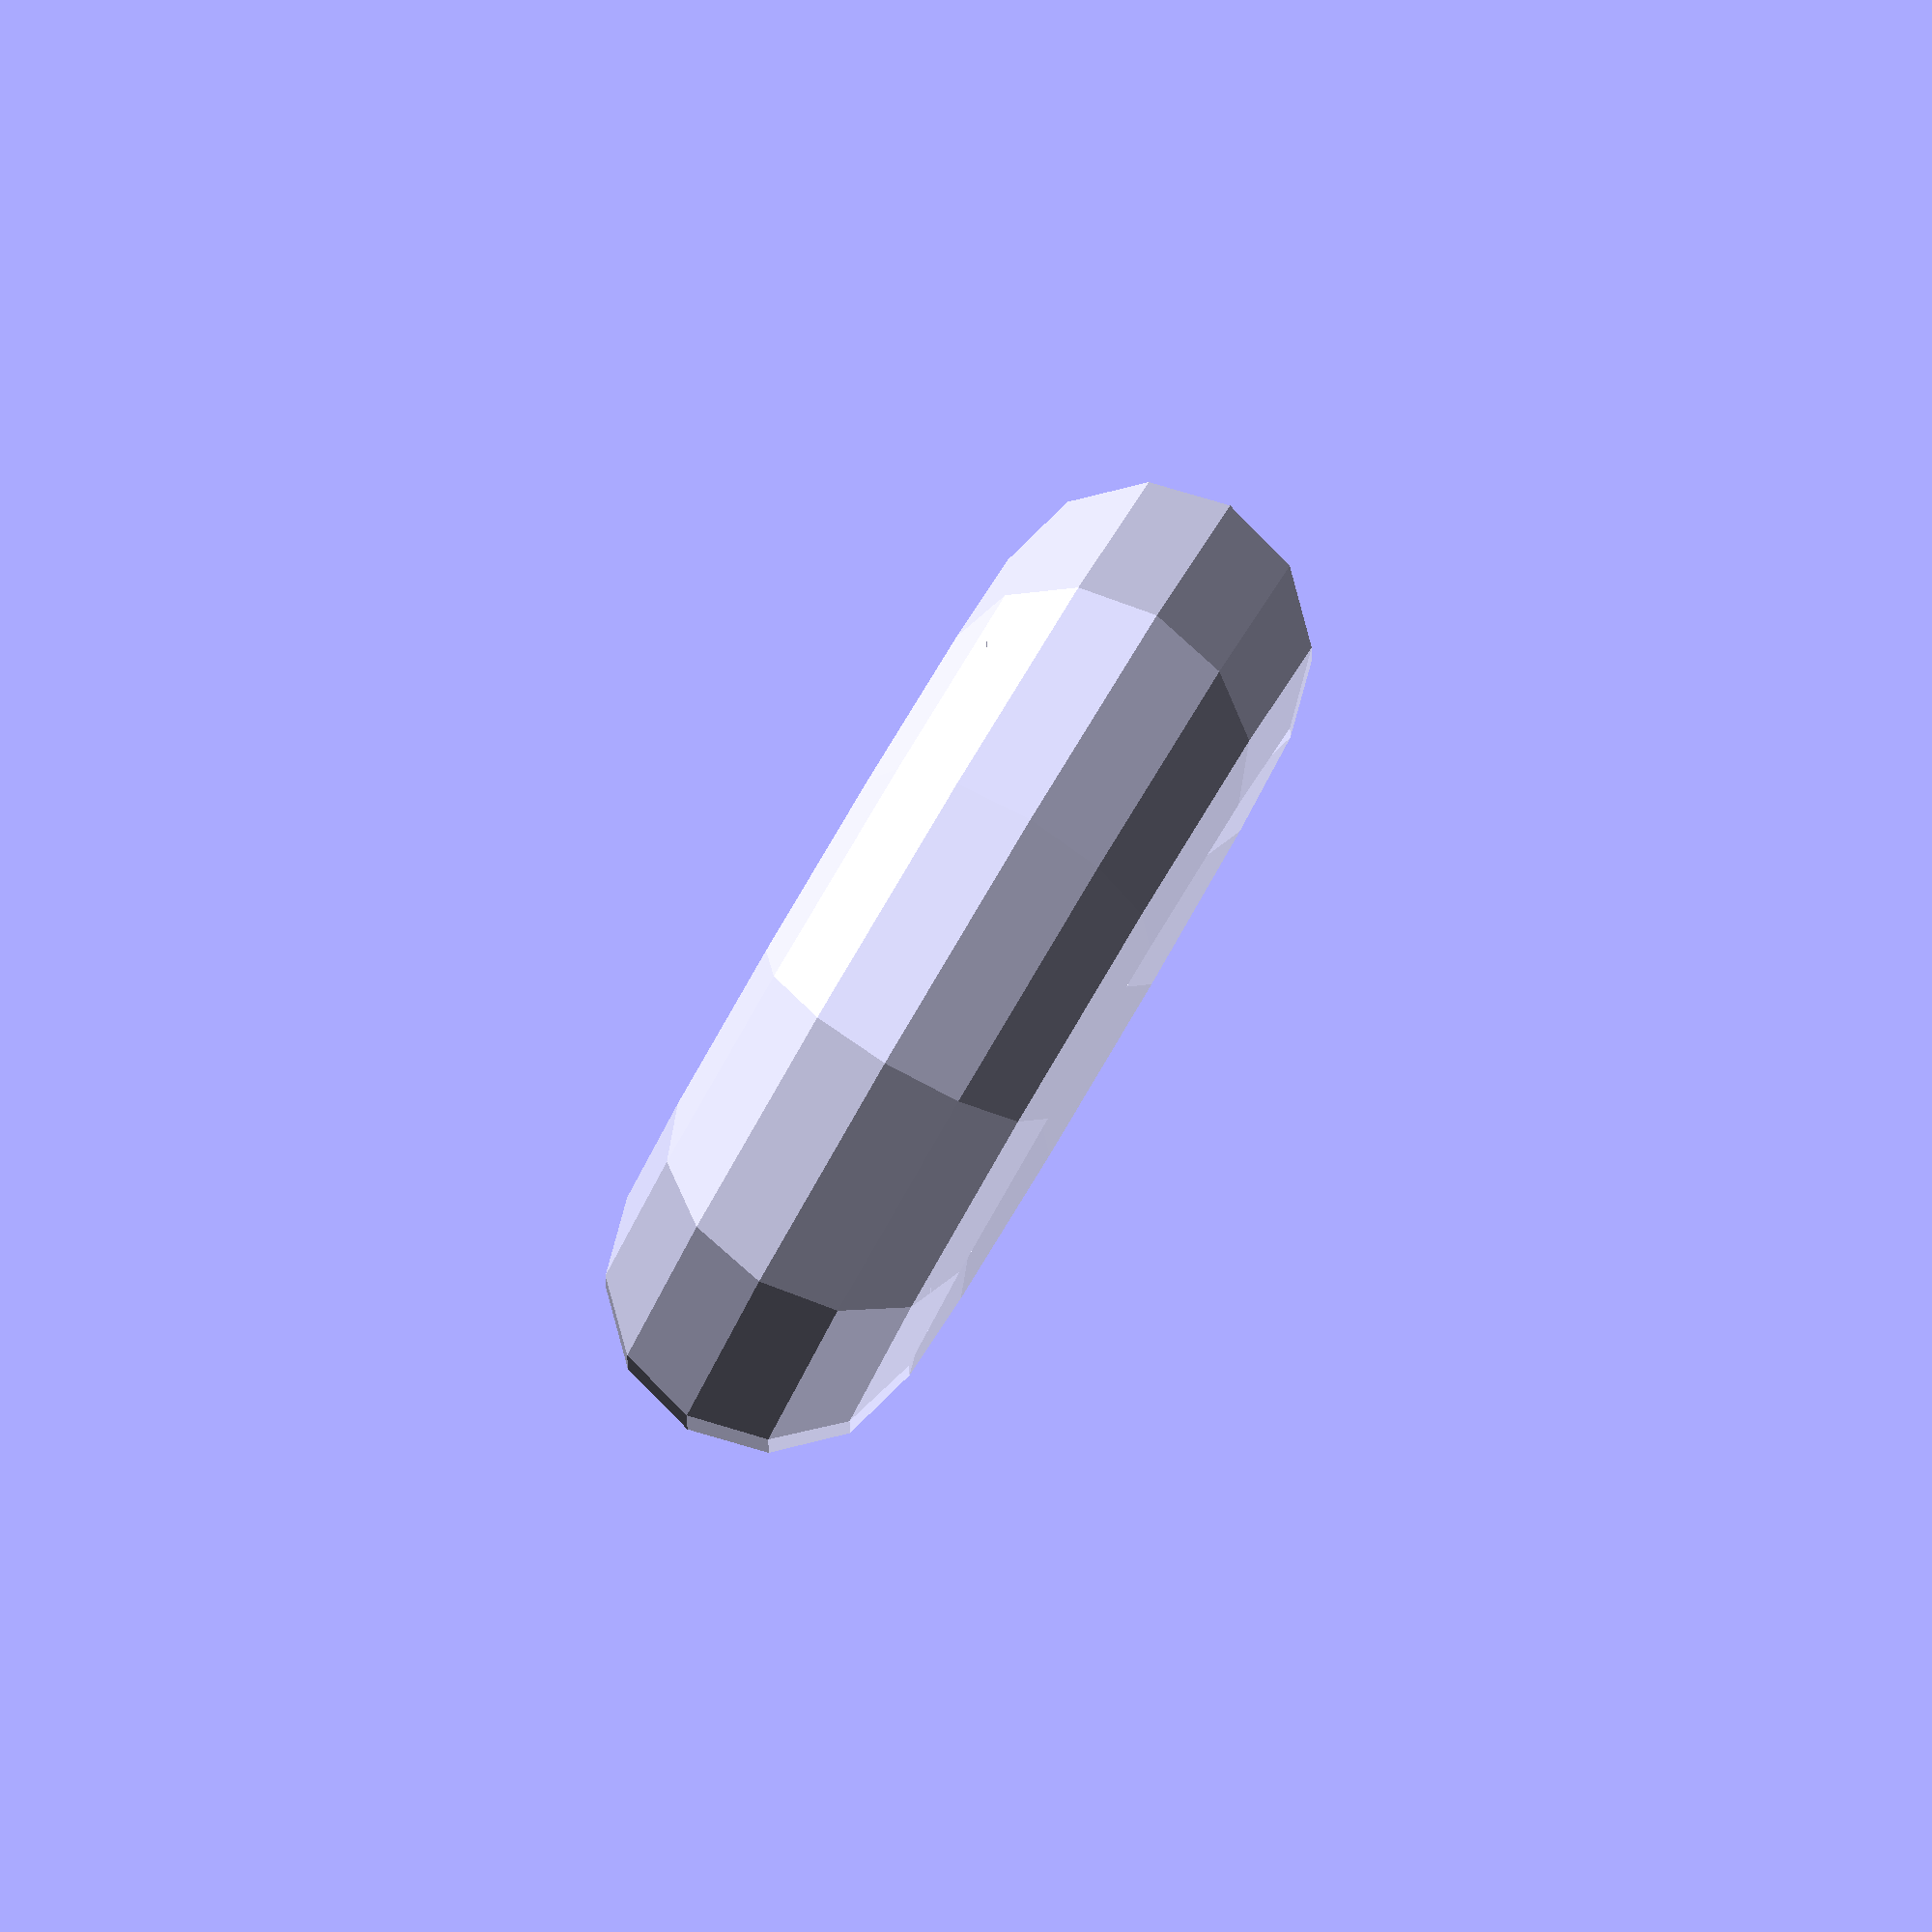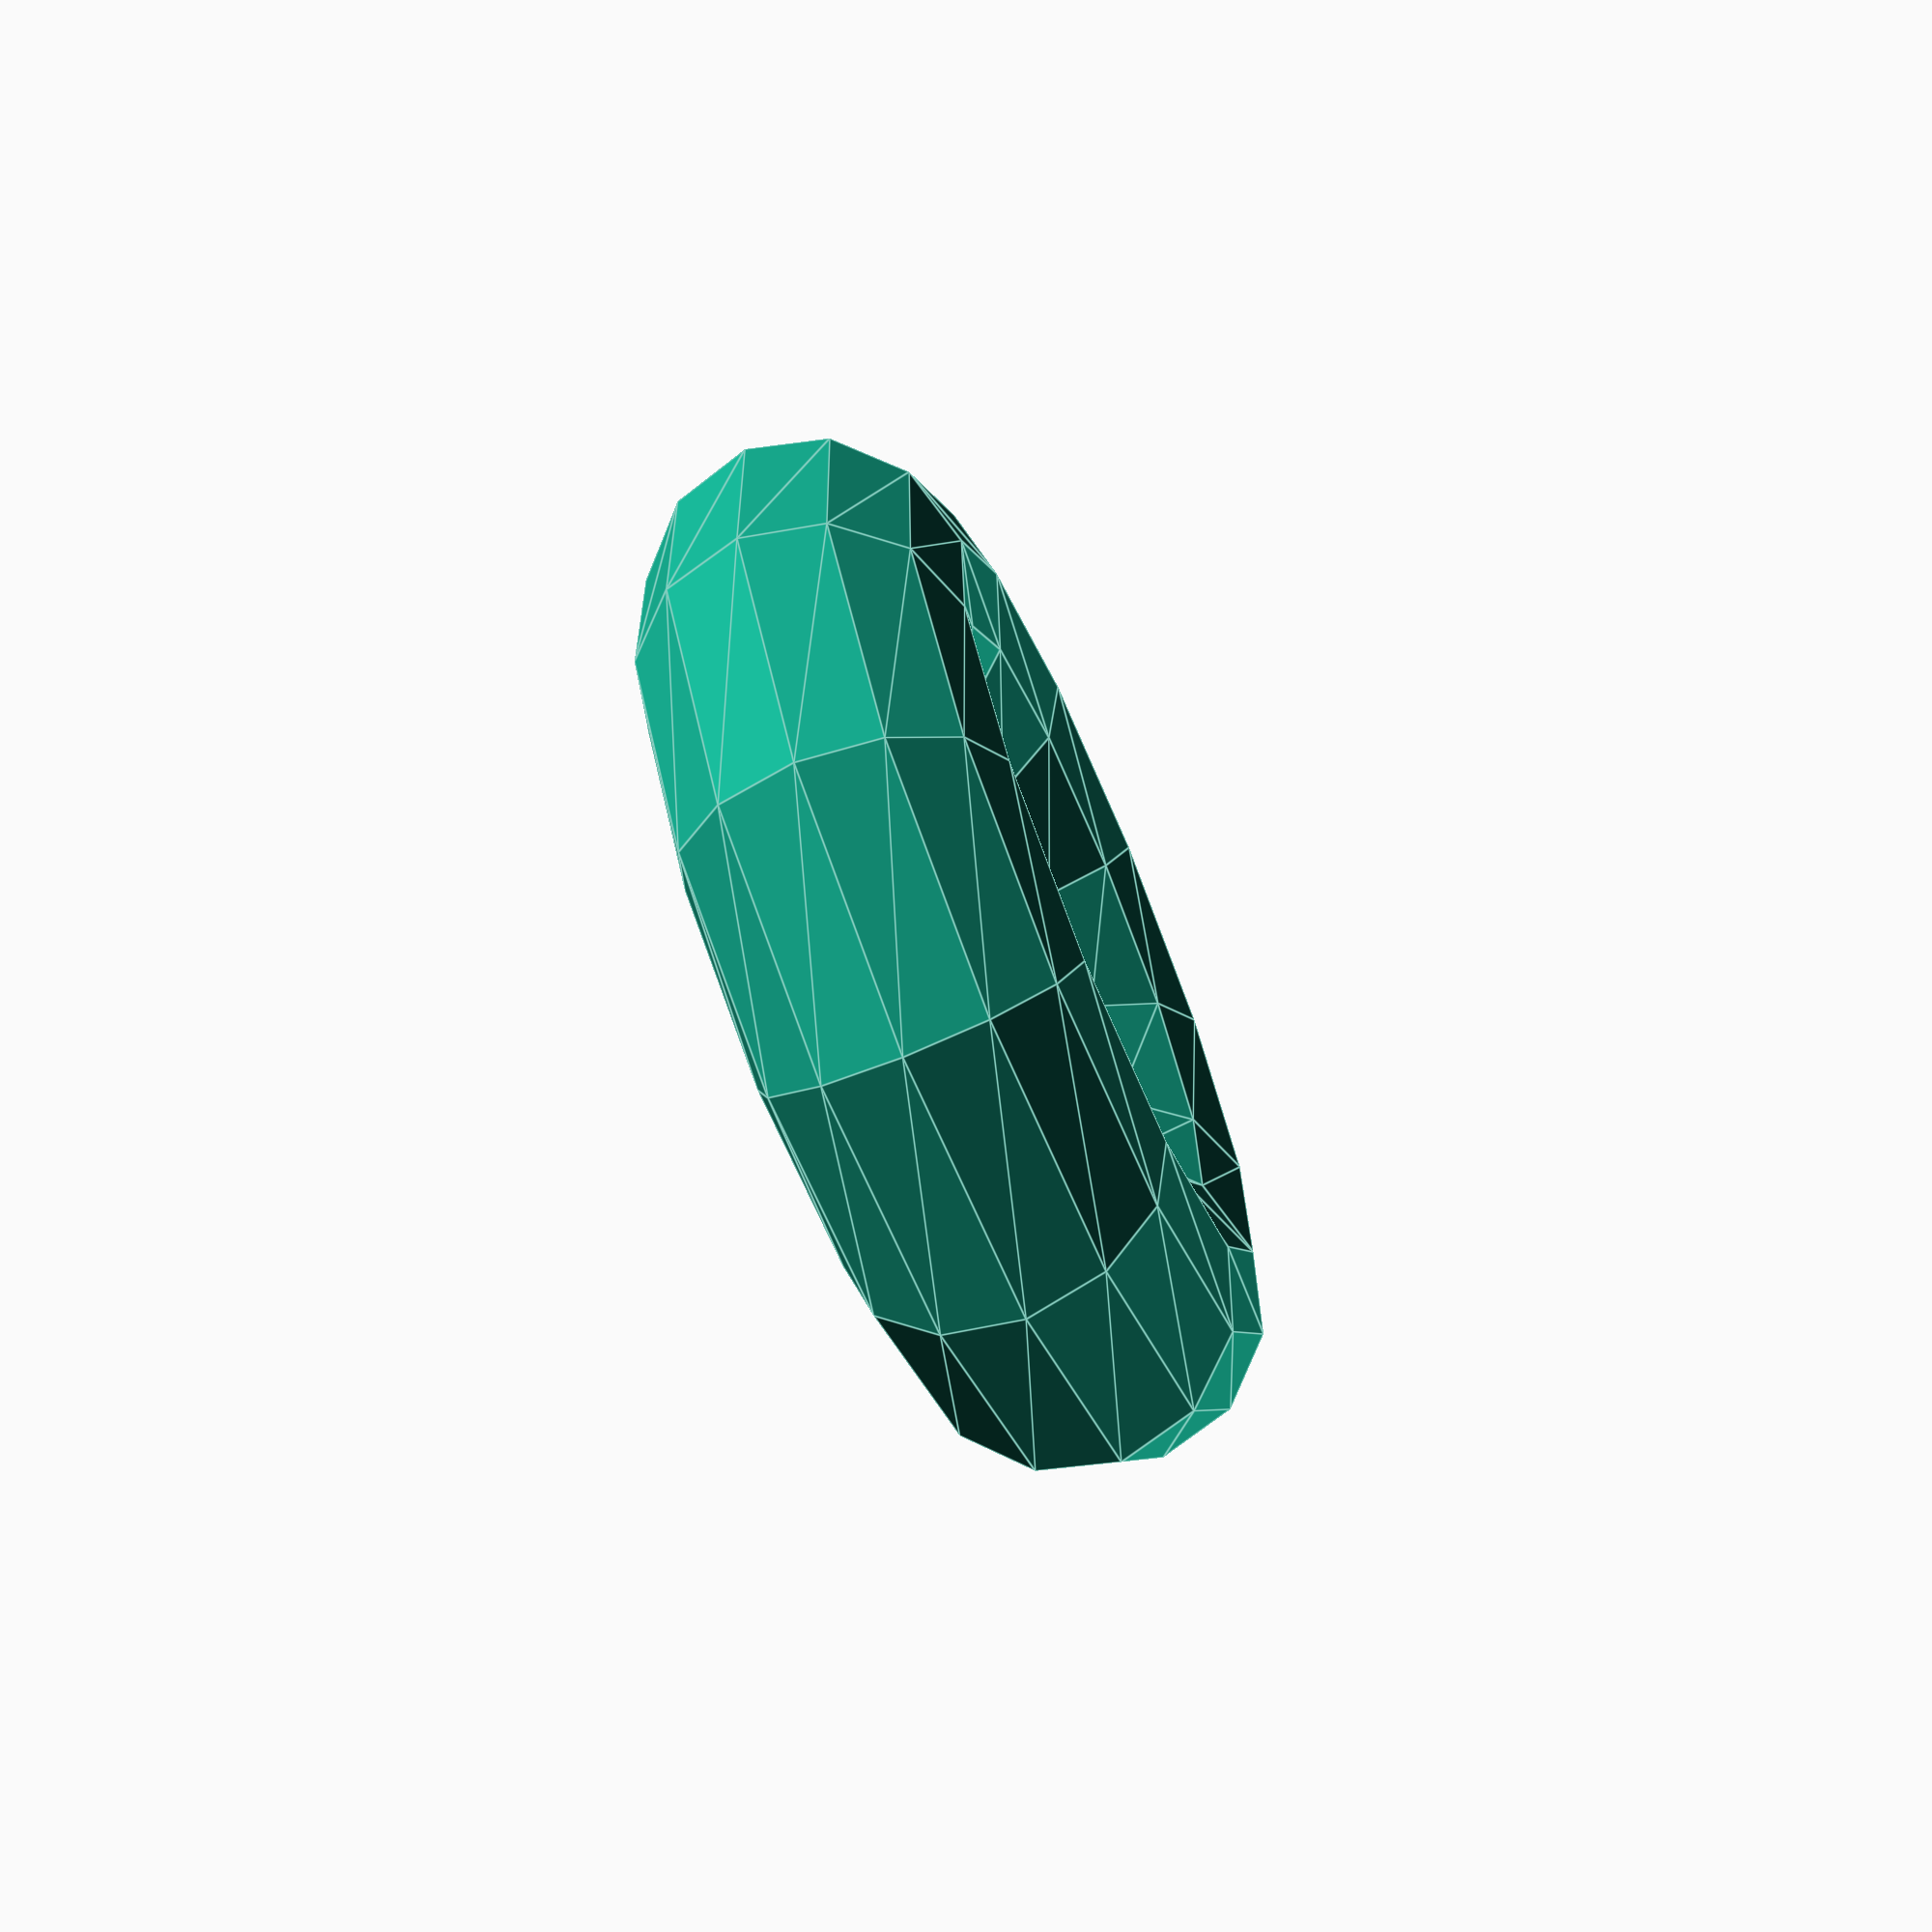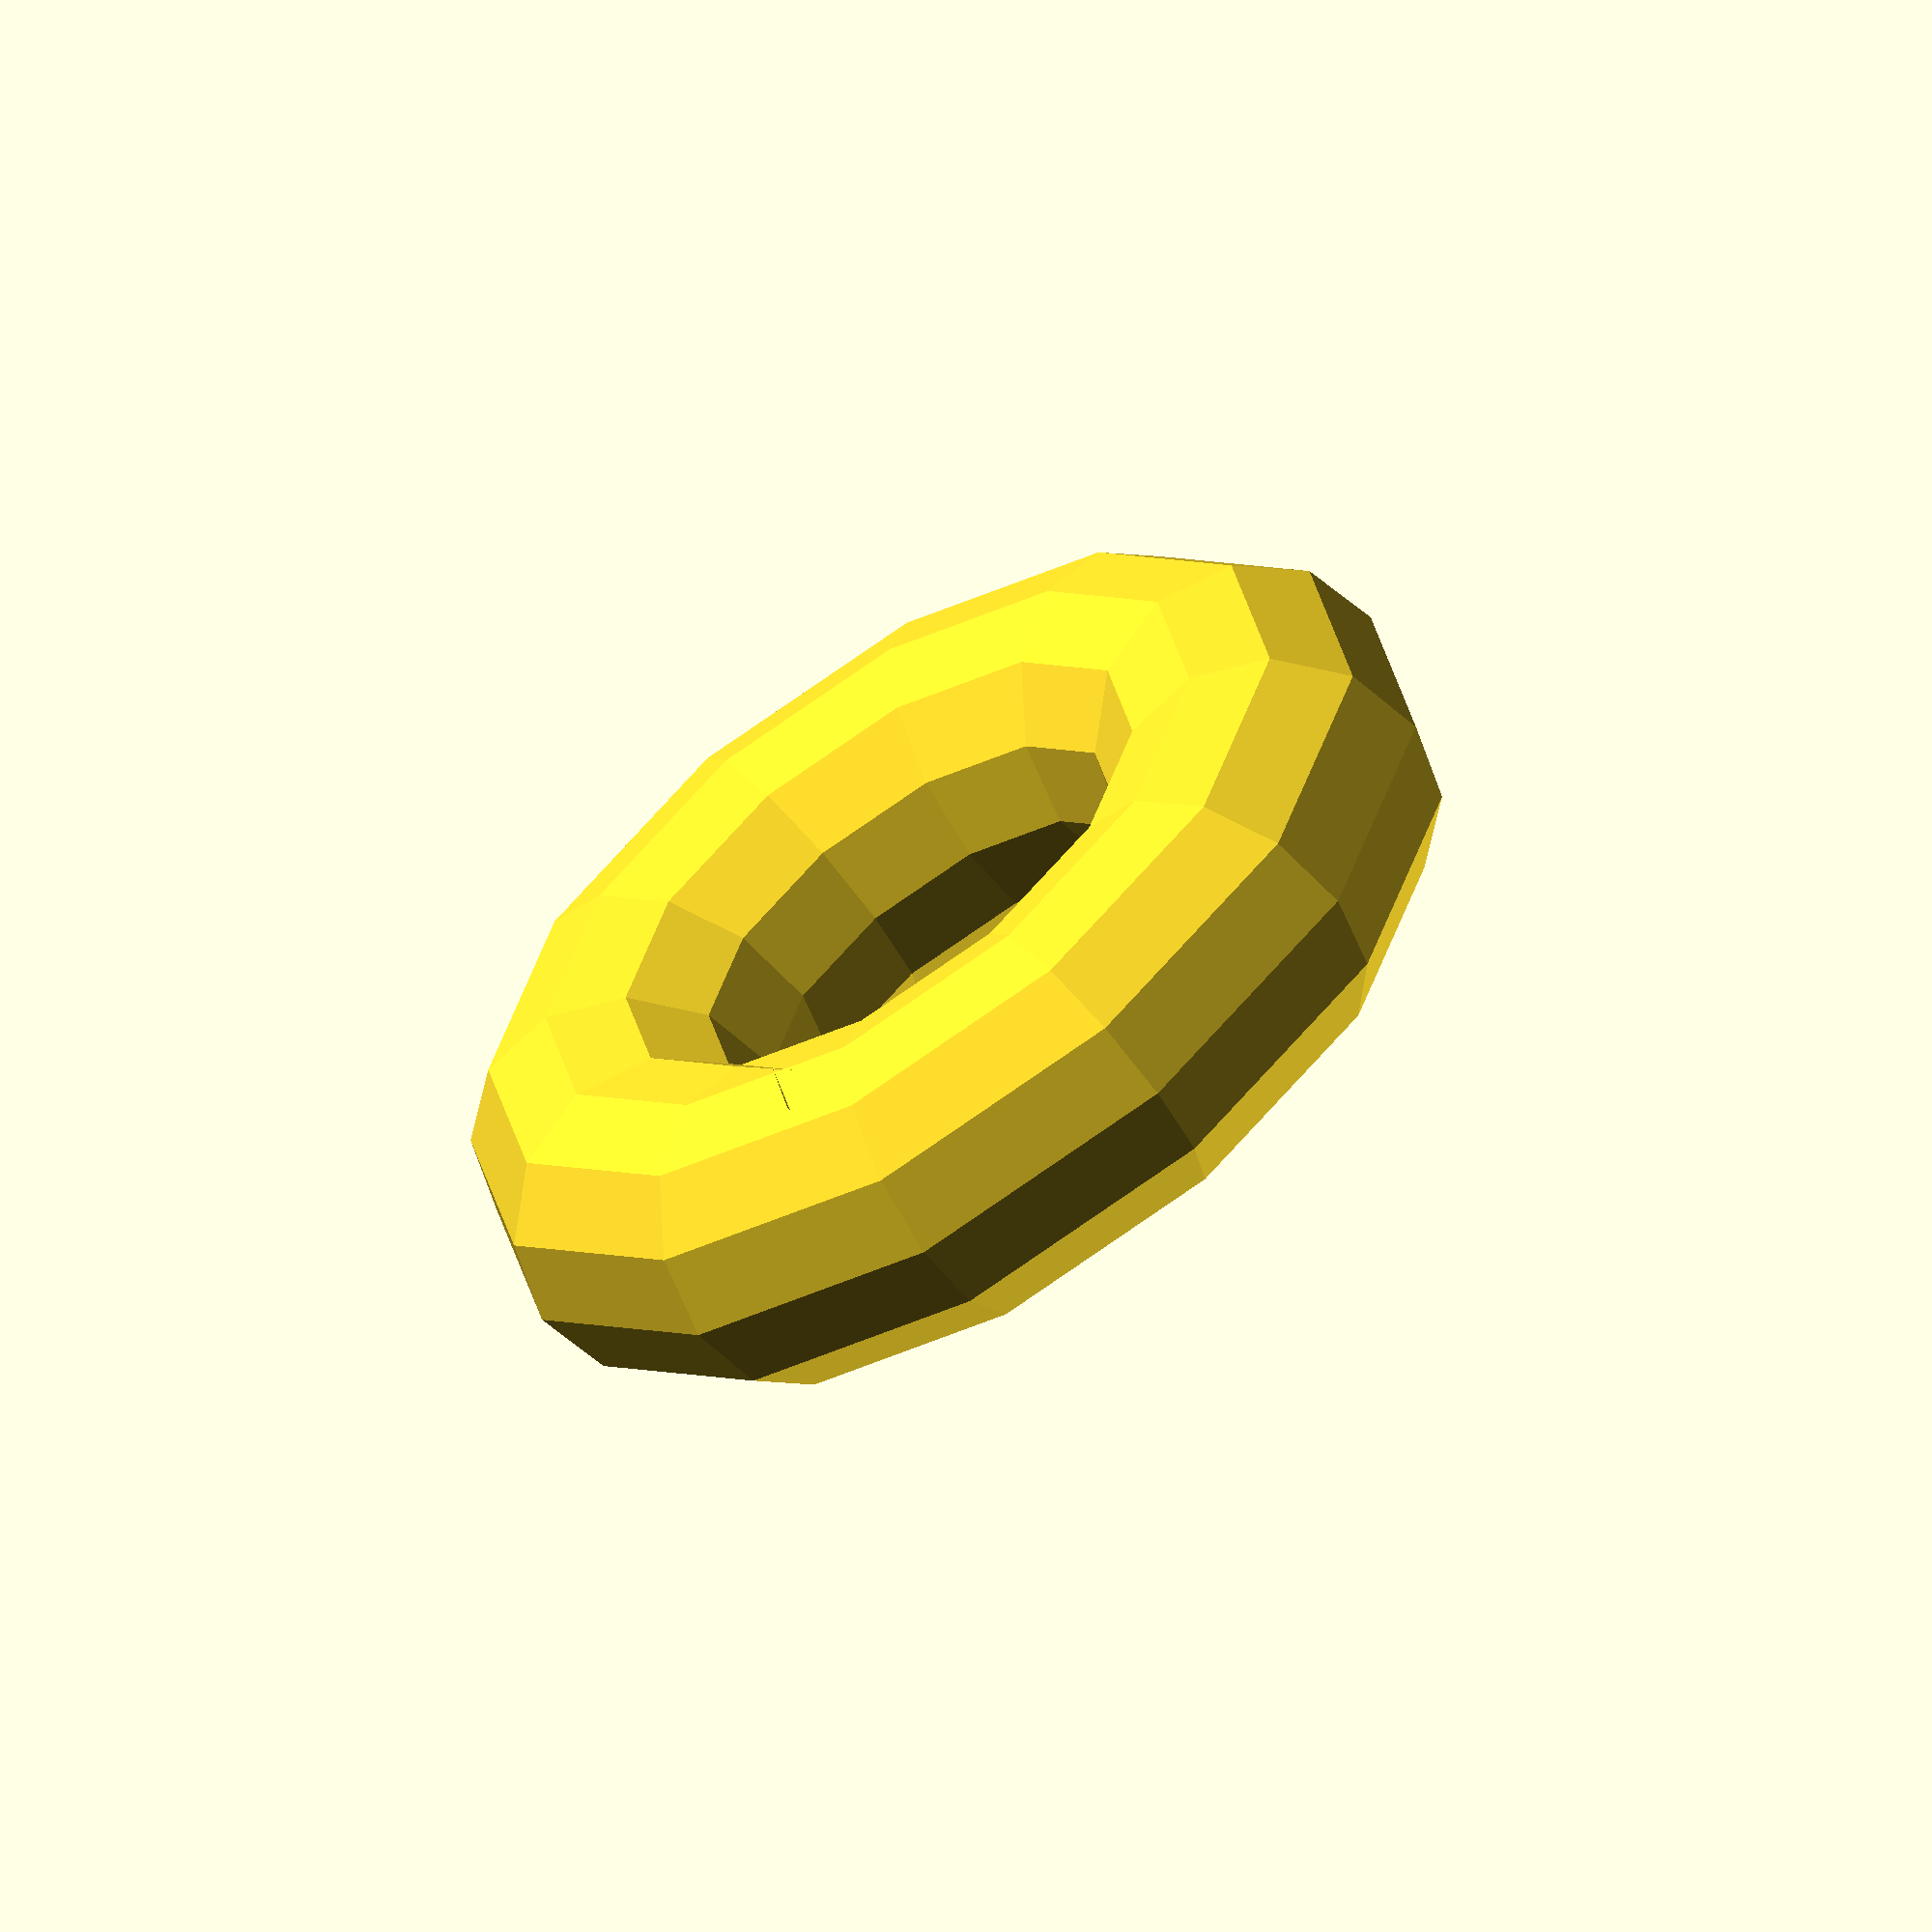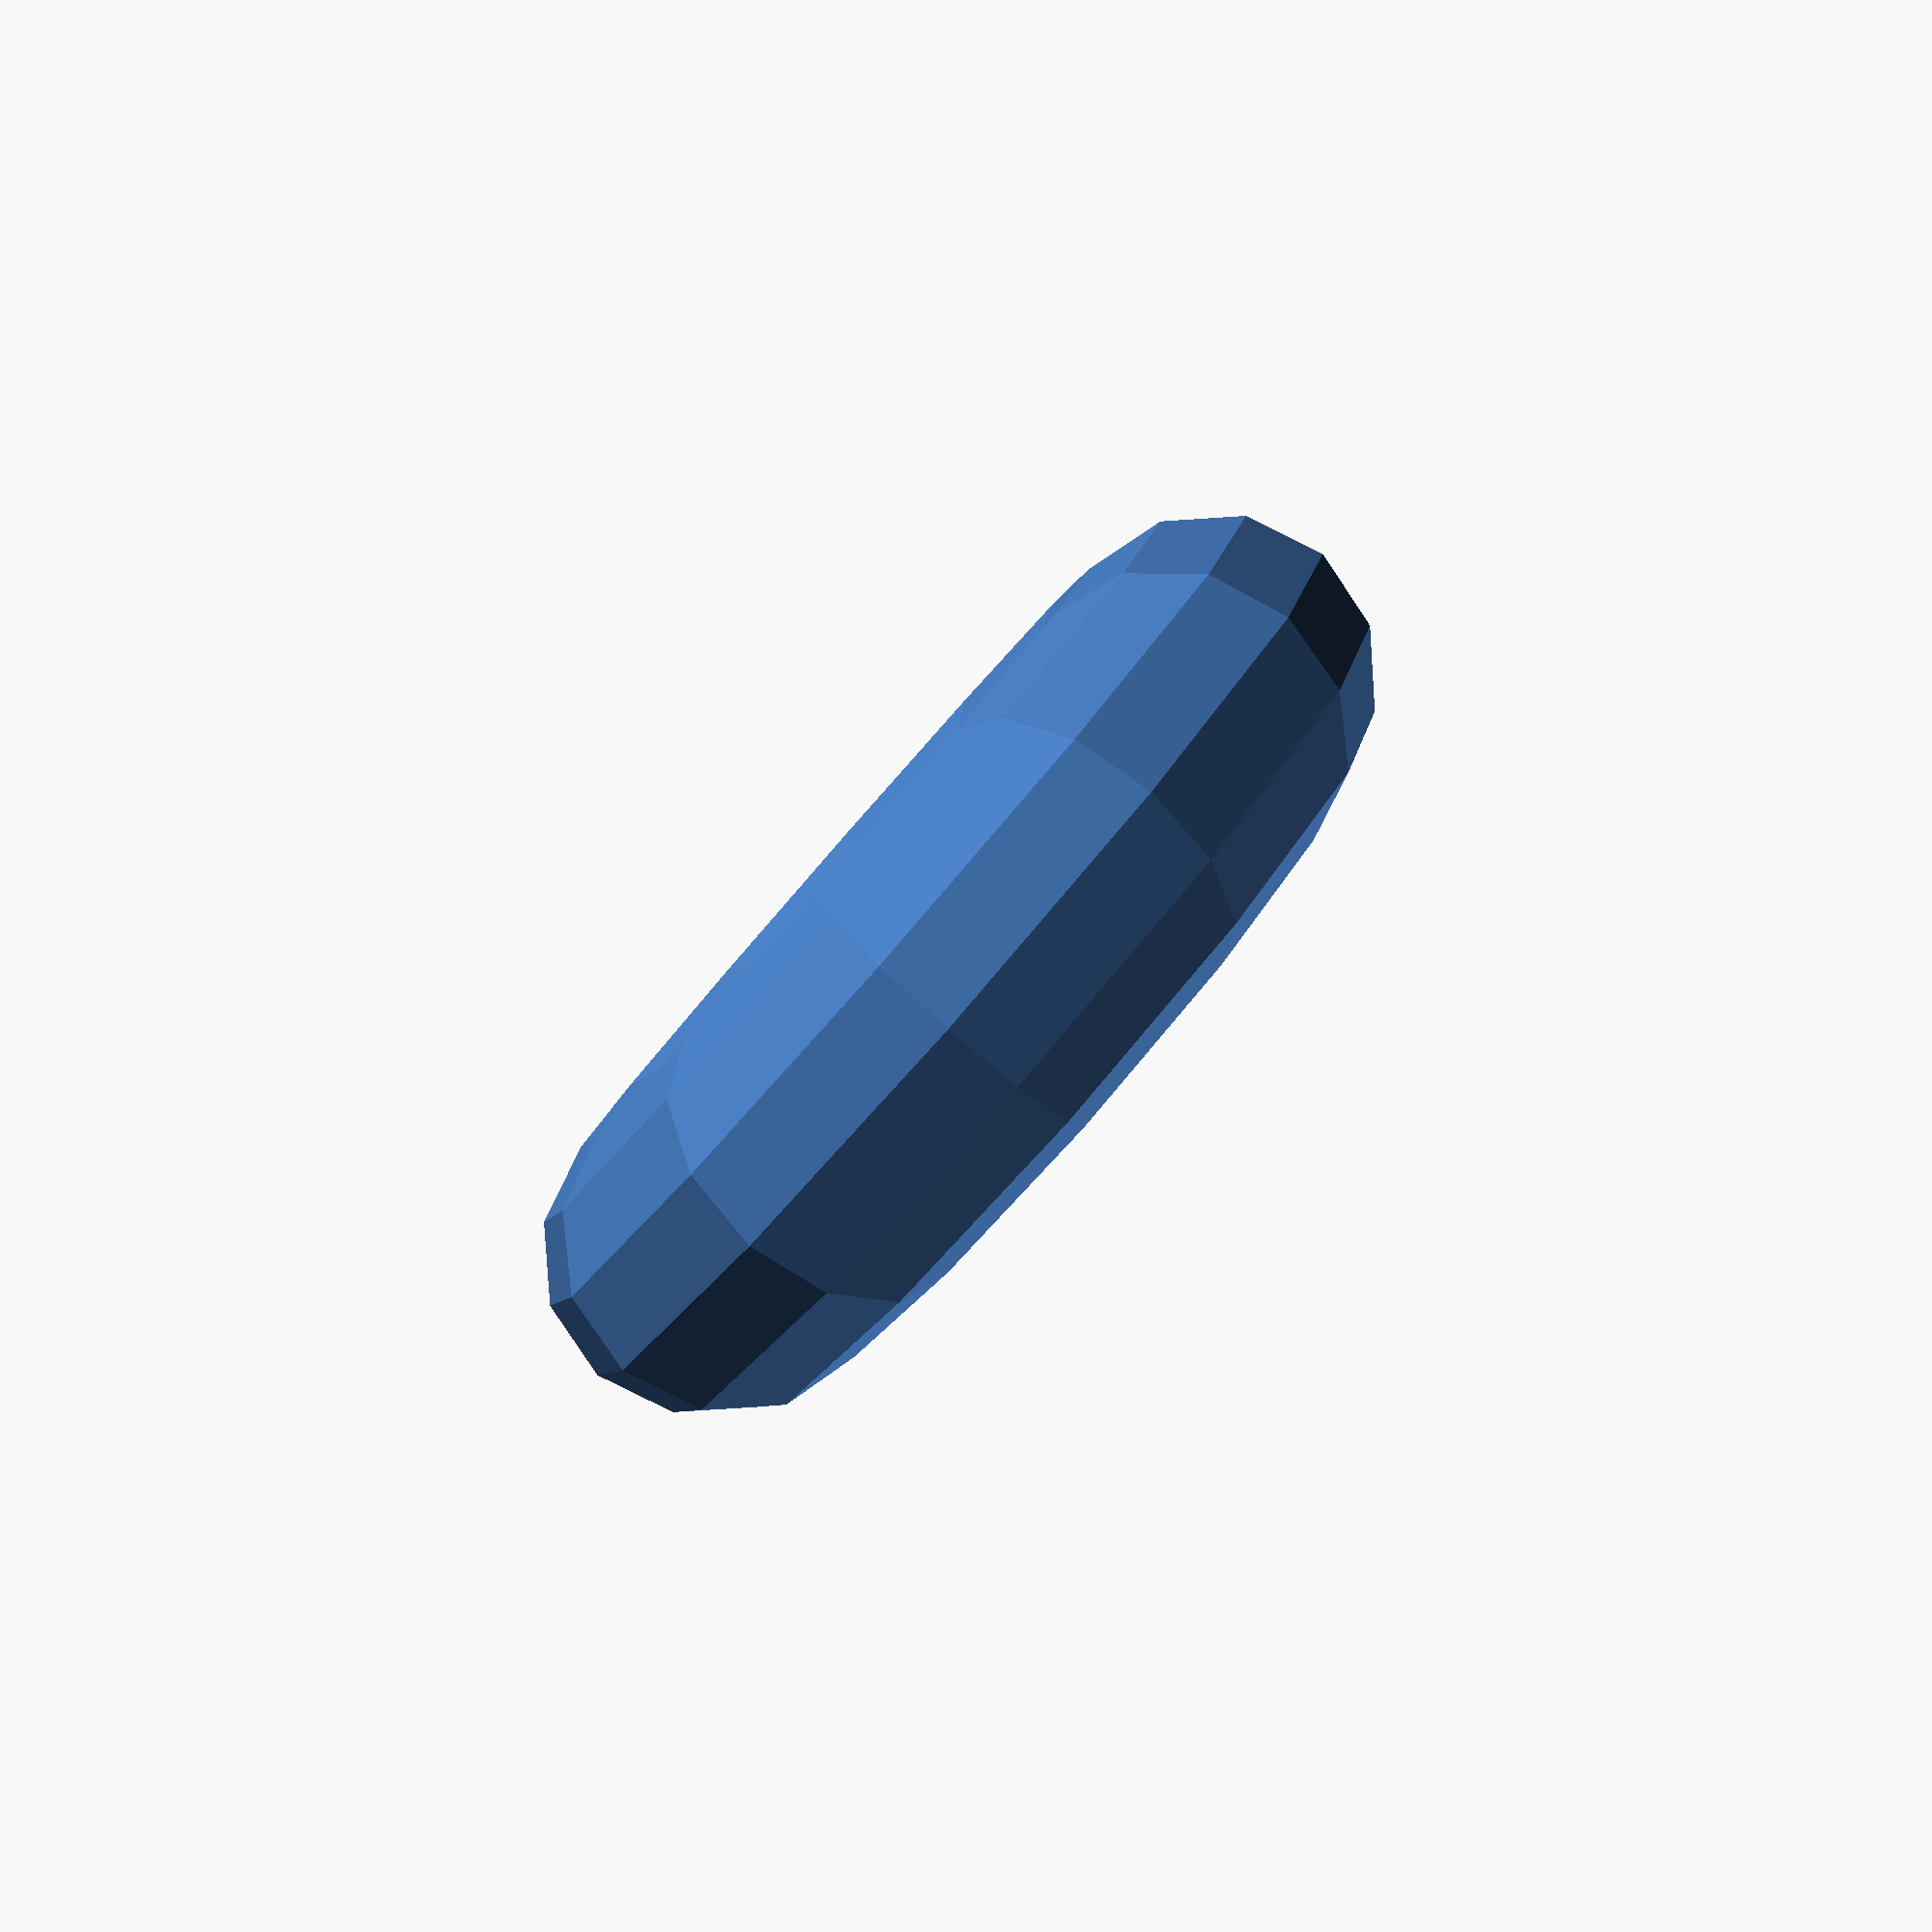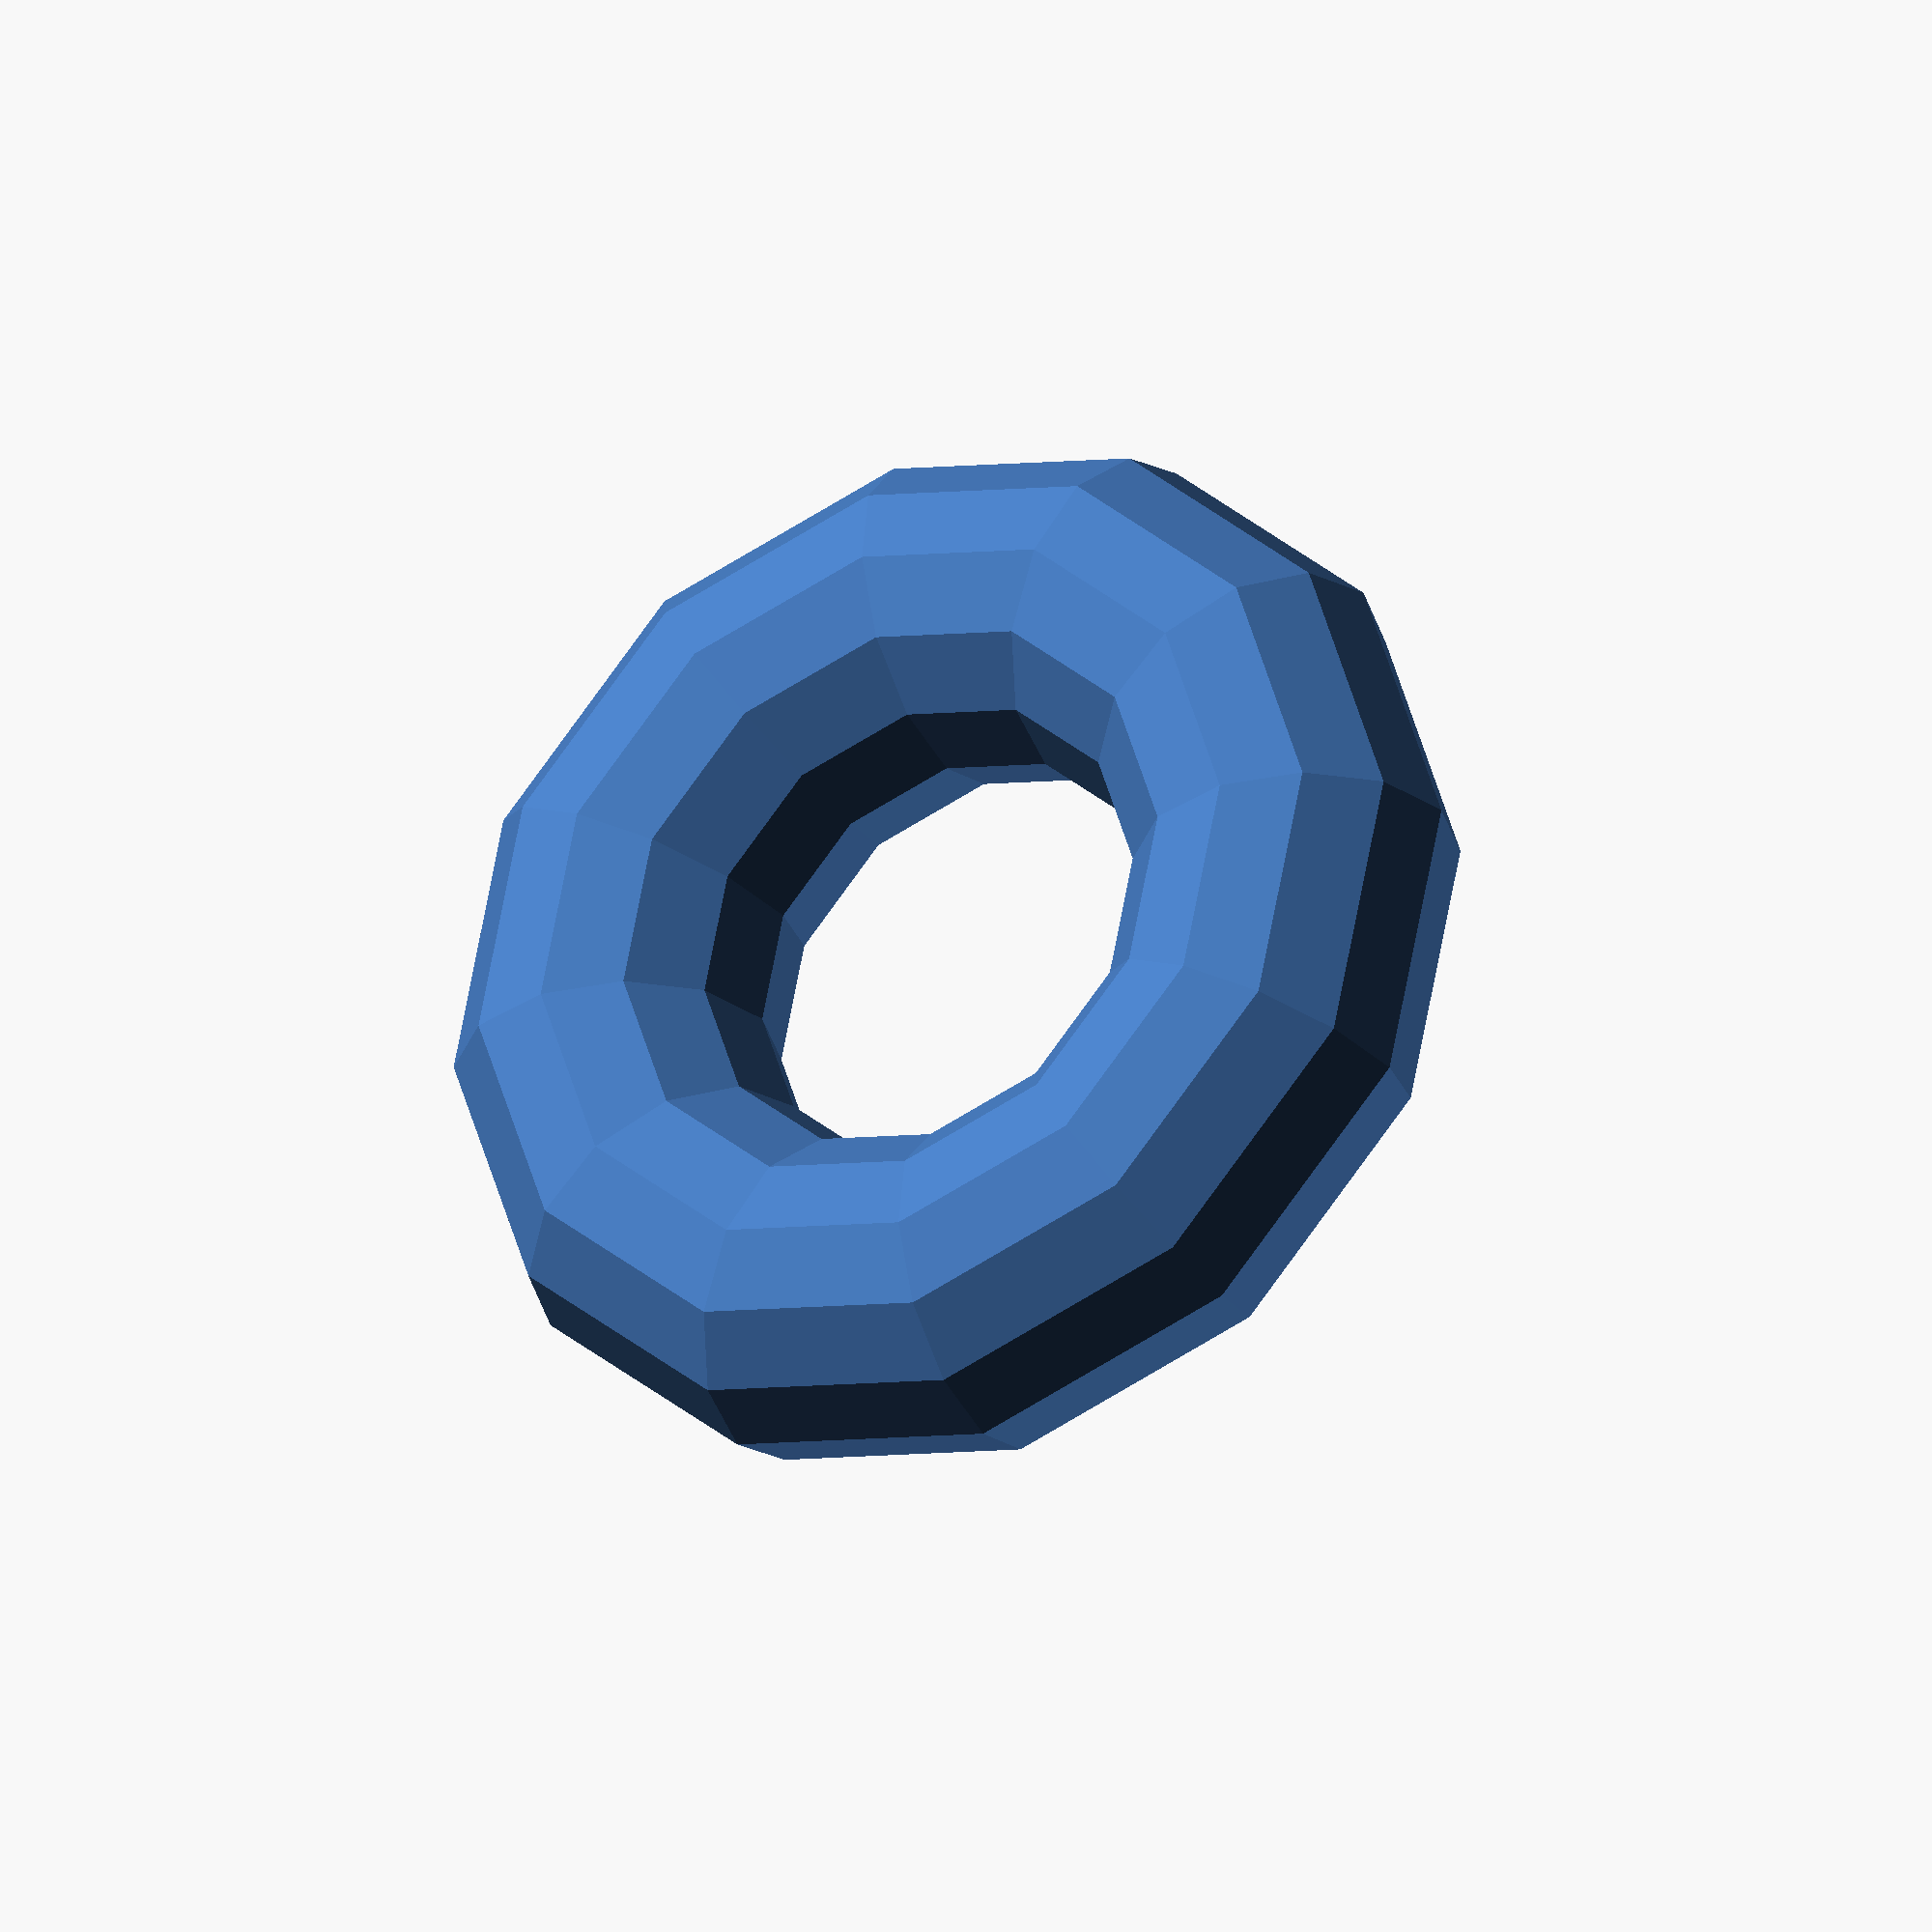
<openscad>
intersection() {
translate([-5.991204, -1.797360, -6.000000])
cube(size = [11.982408, 3.594720, 12.000000], center = false);
union() {
// Begin.
union() {
translate([-0.0278, -0.05229, -0.08639])
rotate([0, 0.374141, 89.3004])
rotate([0, 90, 0])
rotate_extrude($fn = 12)
translate([3.52071, 0, 0])
circle(r = 1.50166, $fn = 12);

translate([-0.0278, -0.05229, -0.08639])
rotate([0, 0.374141, 89.3004])
rotate([0, 90, 0])
rotate_extrude($fn = 12)
translate([3.52071, 0, 0])
circle(r = 1.50166, $fn = 12);
}
// End.
}
}

</openscad>
<views>
elev=43.6 azim=112.2 roll=339.2 proj=o view=wireframe
elev=82.8 azim=264.0 roll=202.0 proj=p view=edges
elev=310.5 azim=217.5 roll=207.8 proj=o view=wireframe
elev=150.6 azim=52.4 roll=340.4 proj=p view=wireframe
elev=161.7 azim=309.5 roll=231.7 proj=o view=wireframe
</views>
